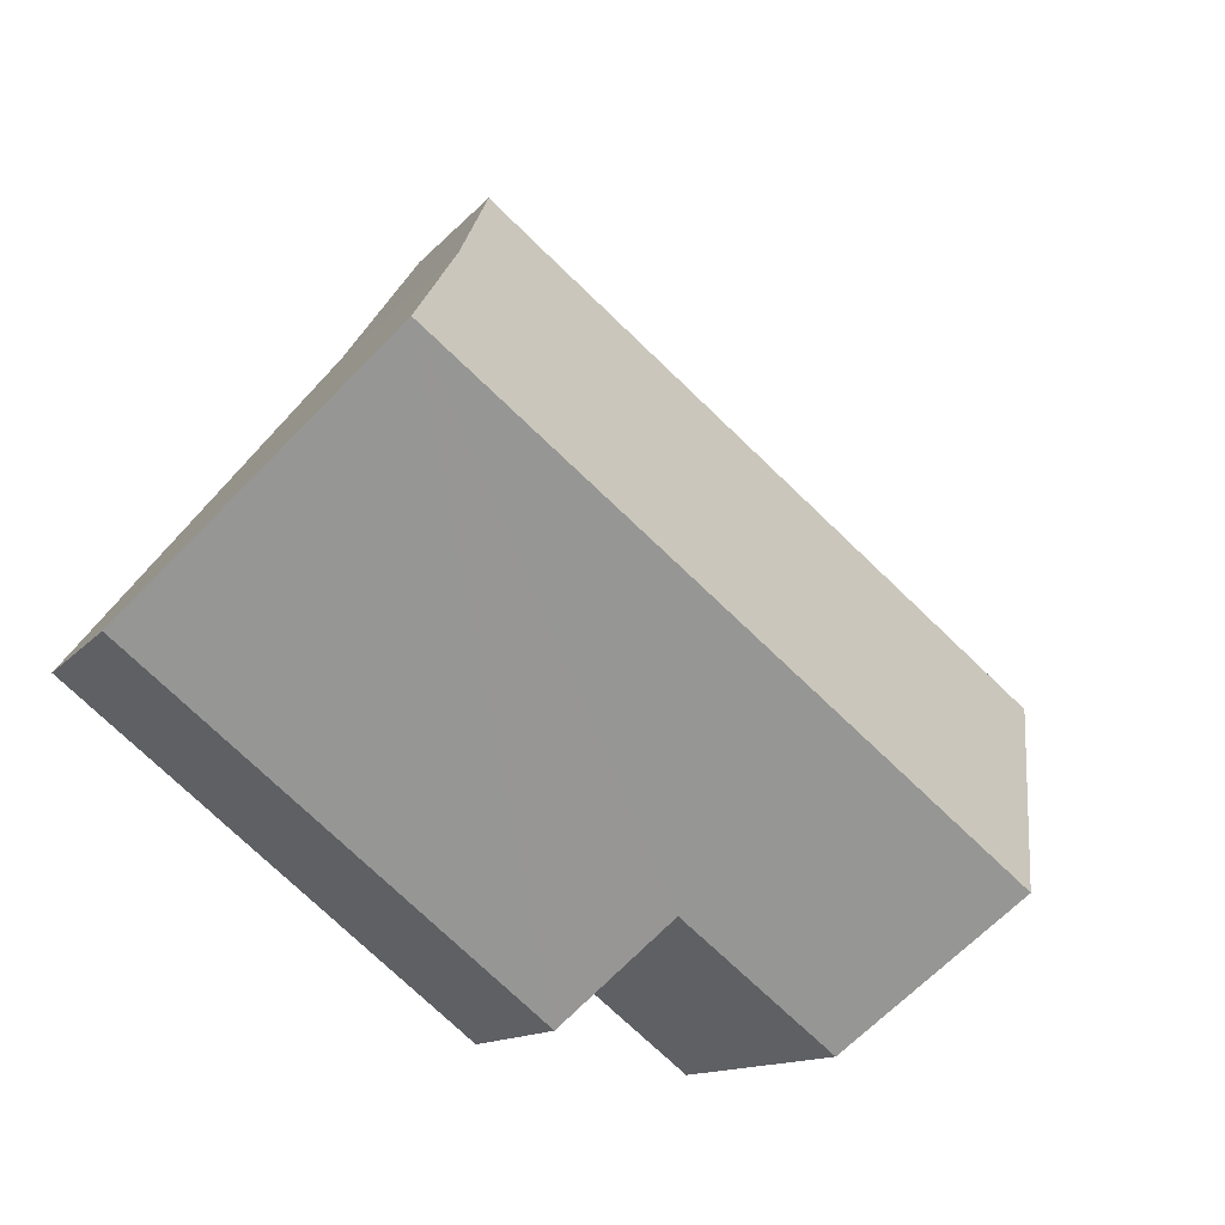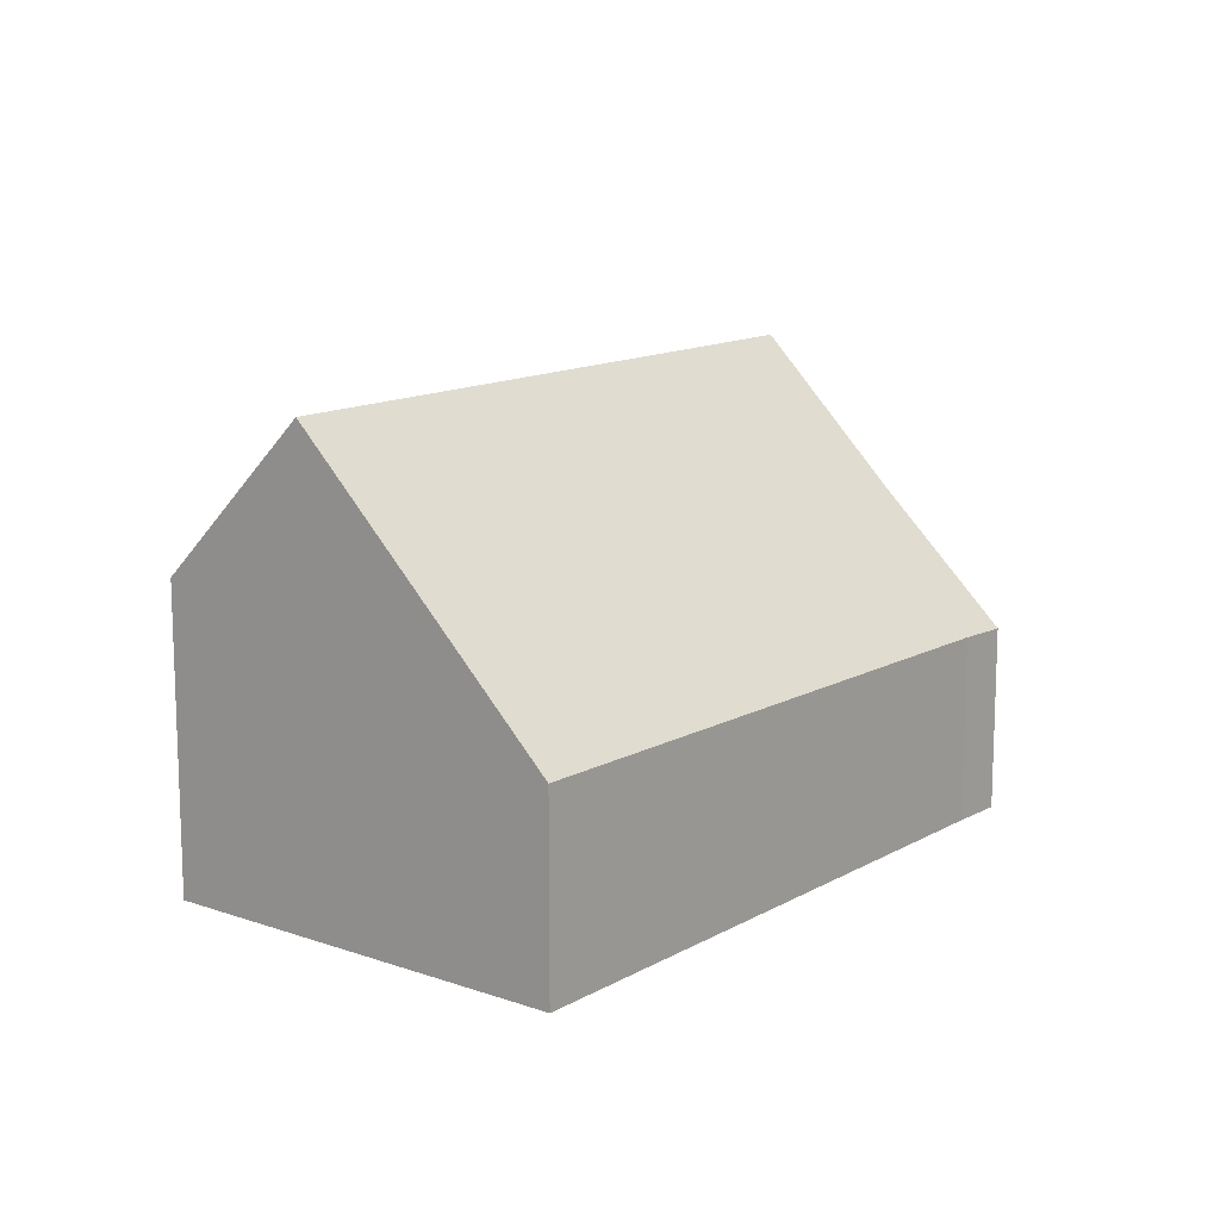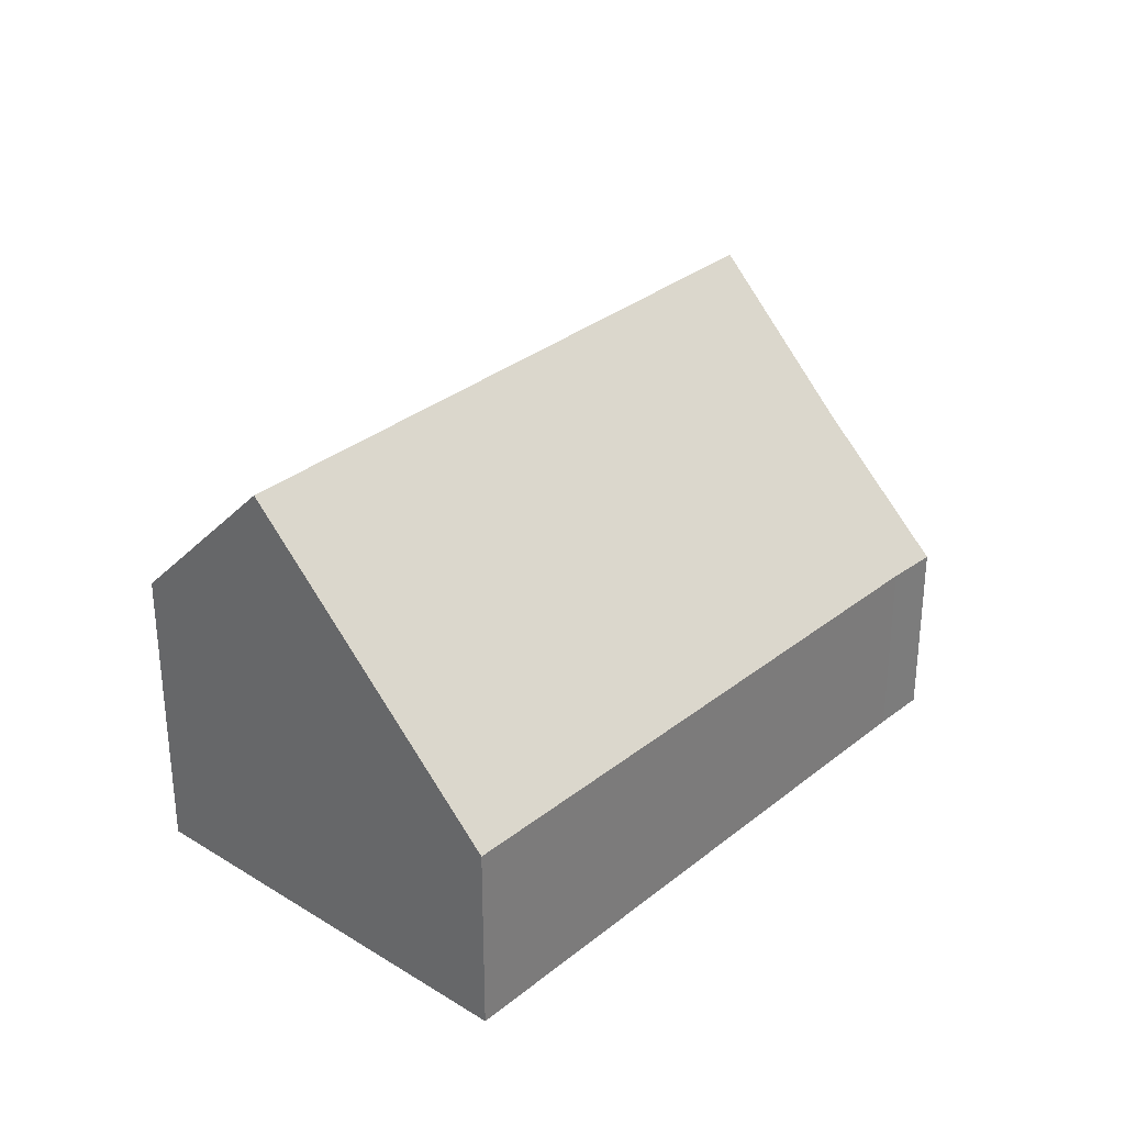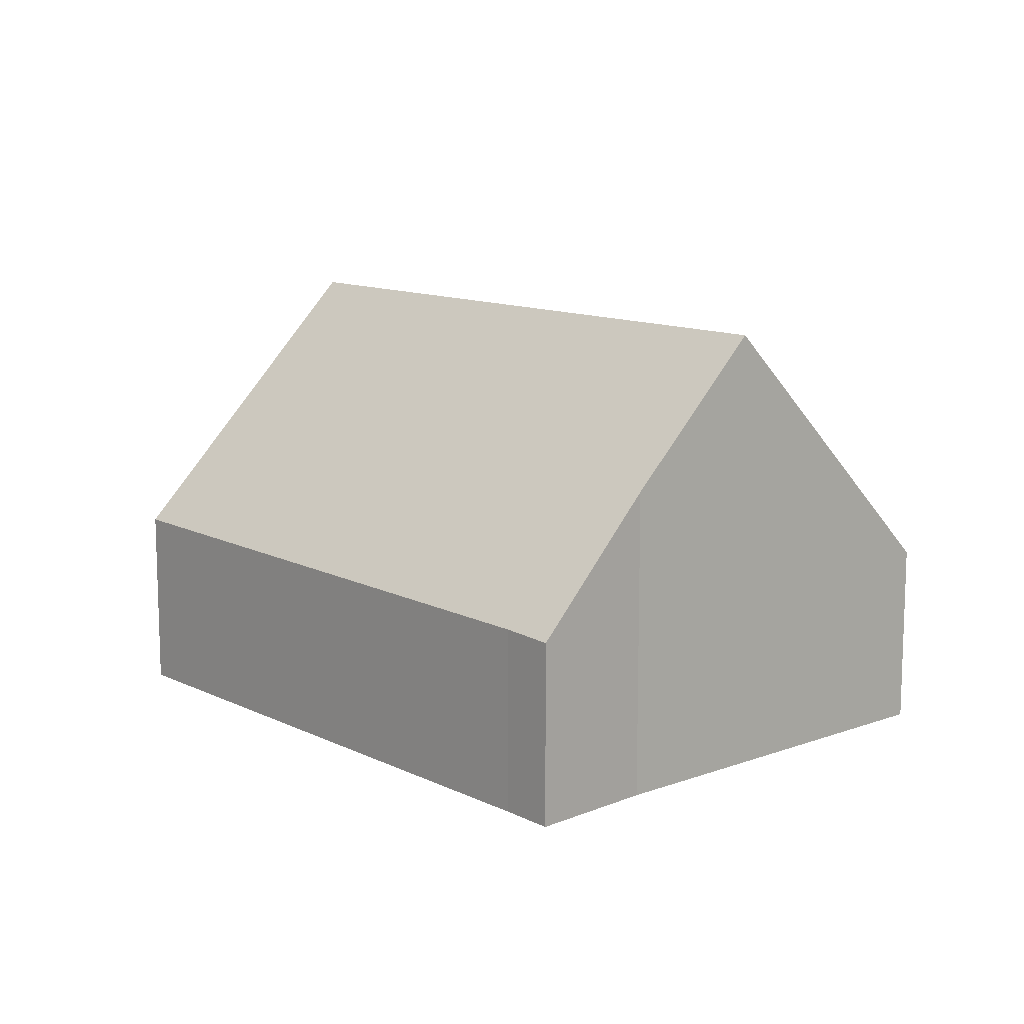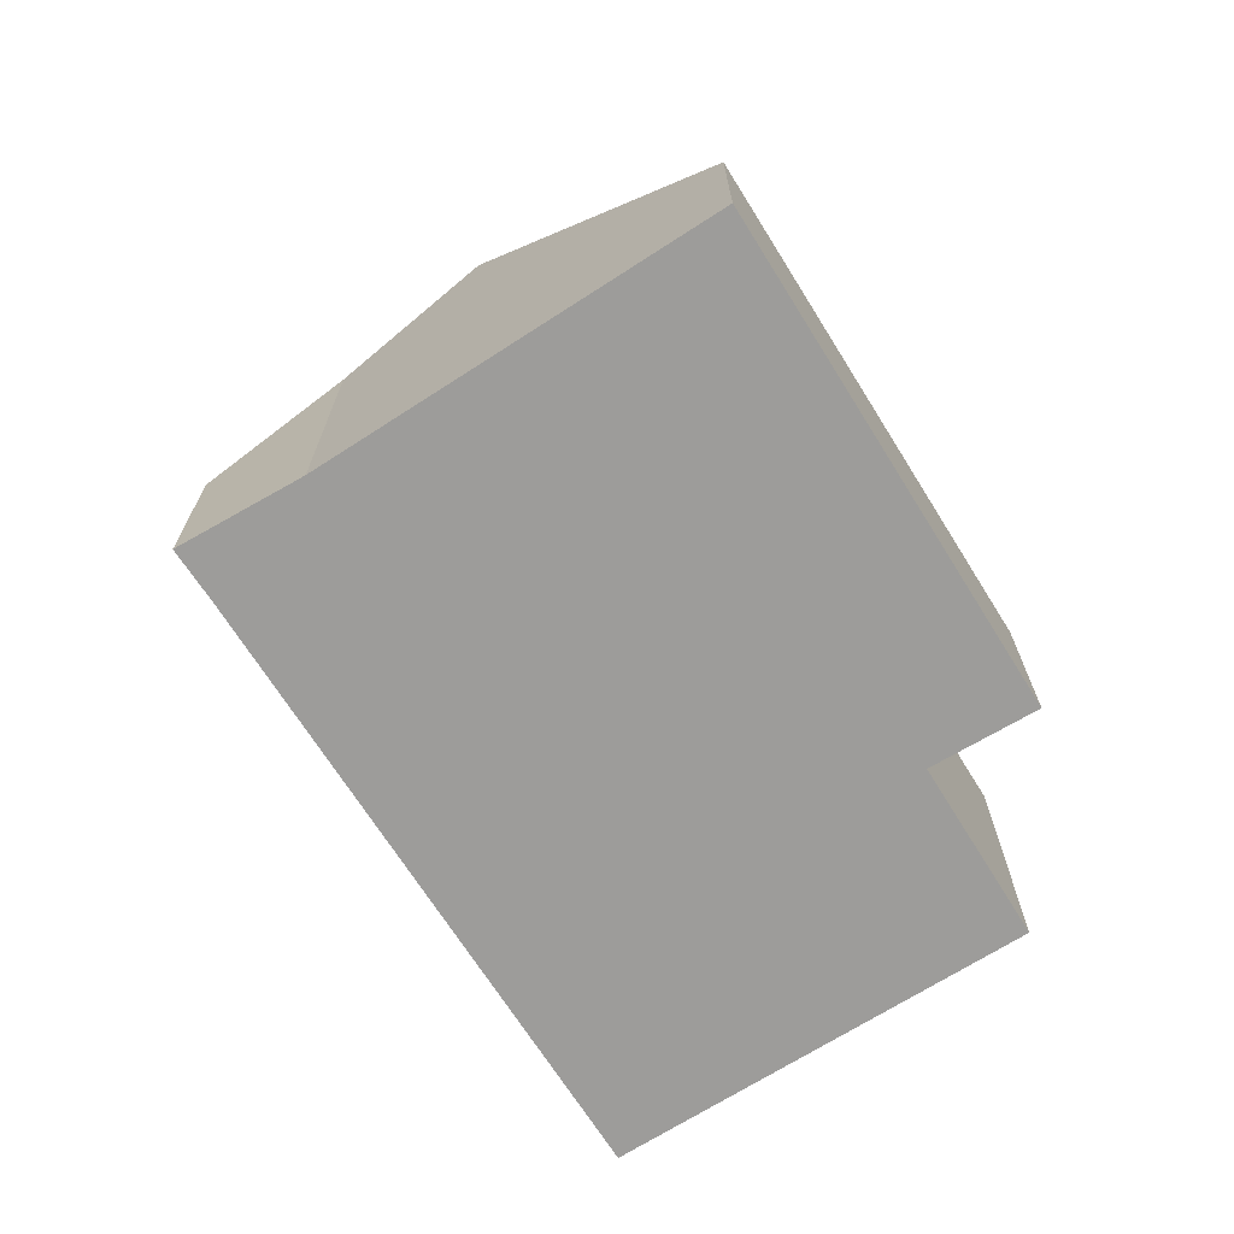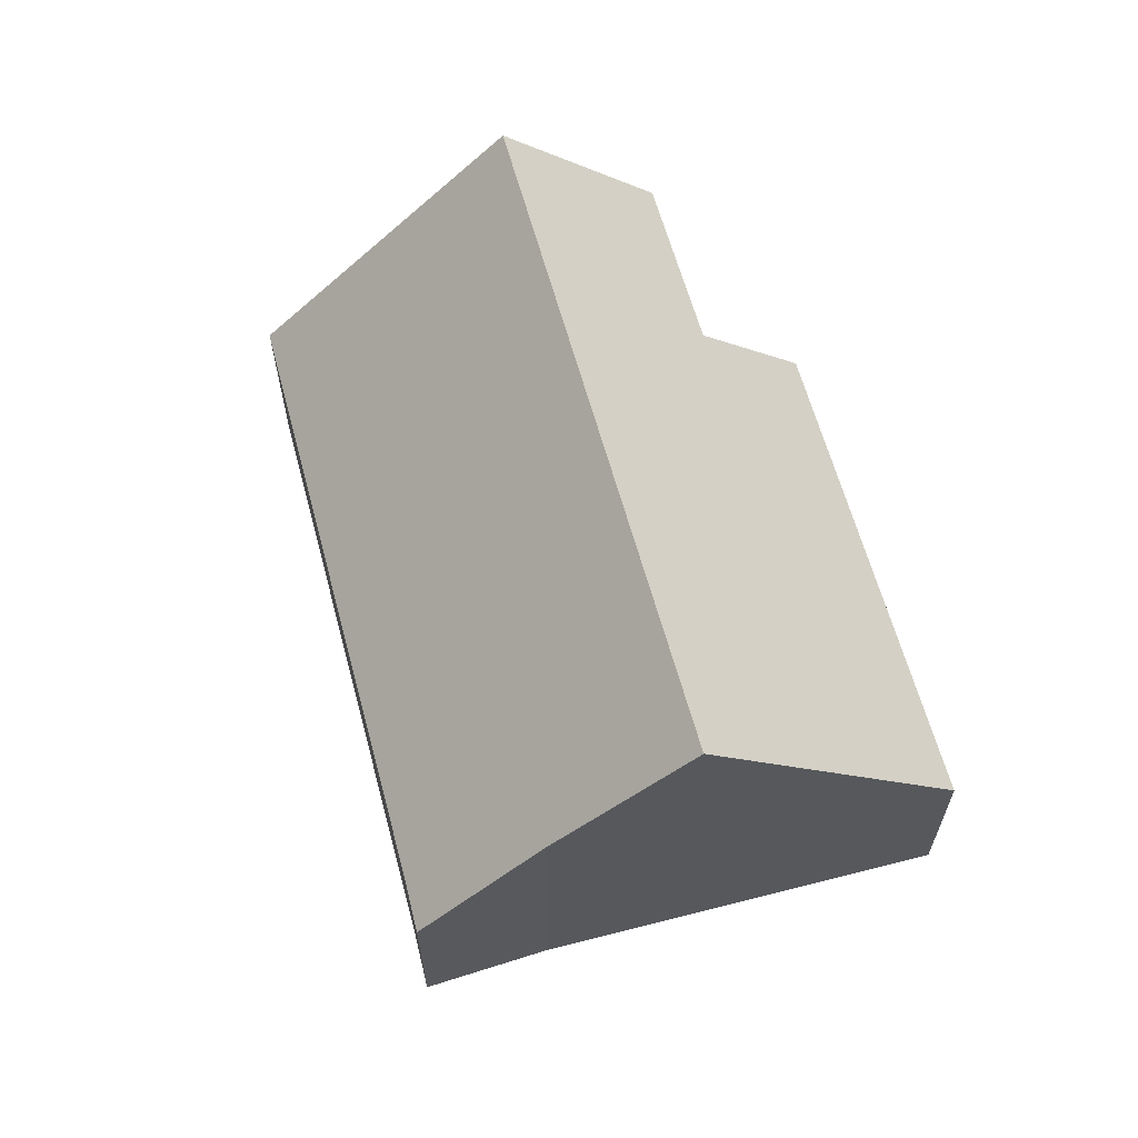
<metadata>
{"format":"obj","ext":"obj","renderer":"f3d","projection":"perspective","resolution":1024,"background":"white","views":[{"elev":-12.7,"azim":156.4,"up":"+Z"},{"elev":13.3,"azim":-89.8,"up":"+Y"},{"elev":31.4,"azim":-86.8,"up":"+Y"},{"elev":12.1,"azim":10.4,"up":"+Y"},{"elev":-70.2,"azim":84.1,"up":"+Y"},{"elev":63.7,"azim":36.7,"up":"+Y"}]}
</metadata>
<code>
v  10.64 4.202 -7.019
v  15.85 10.18 4.714
v  19.65 4.216 -0.014
v  9.172 6.64 -5.021
v  3.699 10.18 -4.713
v  5.911 6.655 -7.531
v  0 4.289 2.626e-16
v  5.775 4.226 4.559
v  13.83 6.998 7.235
v  11.16 4.168 8.81
v  12.13 4.131 9.612
v  5.911 4.611e-16 -7.531
v  3.699 2.886e-16 -4.713
v  0 0 0
v  9.172 3.074e-16 -5.021
v  10.64 4.298e-16 -7.019
v  5.775 -2.792e-16 4.559
v  11.16 -5.395e-16 8.81
v  12.13 -5.886e-16 9.612
v  13.83 -4.43e-16 7.235
v  15.85 -2.886e-16 4.714
v  19.65 8.573e-19 -0.014
g defaultobject
f 1 2 3
f 2 1 4
f 2 4 5
f 5 4 6
f 7 2 5
f 2 7 8
f 2 8 9
f 9 8 10
f 9 10 11
f 6 7 5
f 7 6 12
f 7 12 13
f 7 13 14
f 1 15 4
f 15 1 16
f 14 8 7
f 8 14 17
f 8 17 10
f 10 17 18
f 18 11 10
f 11 18 19
f 11 20 9
f 20 11 19
f 9 3 2
f 3 9 20
f 3 20 21
f 3 21 22
f 22 1 3
f 1 22 16
f 4 12 6
f 12 4 15
f 13 15 14
f 15 13 12
f 18 20 19
f 20 18 17
f 20 17 21
f 21 17 22
f 22 17 14
f 22 14 15
f 22 15 16

</code>
